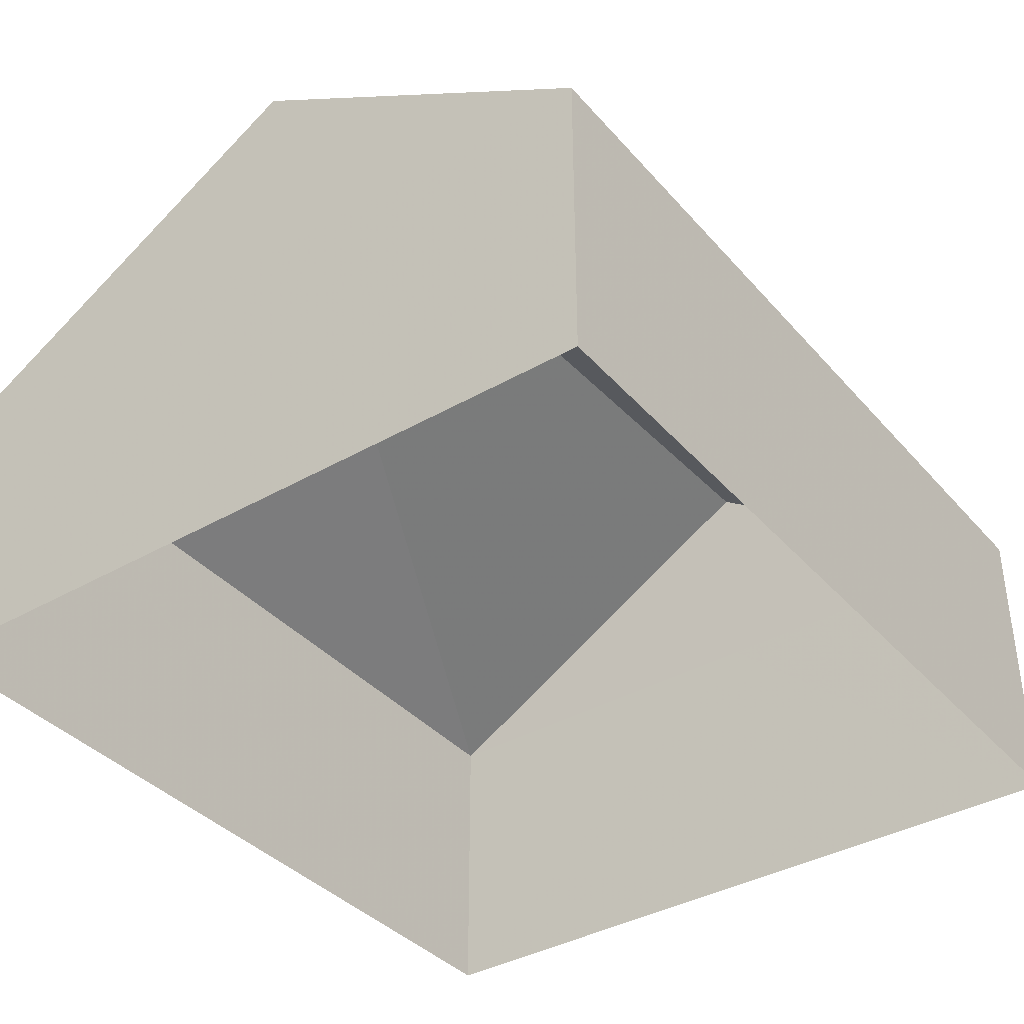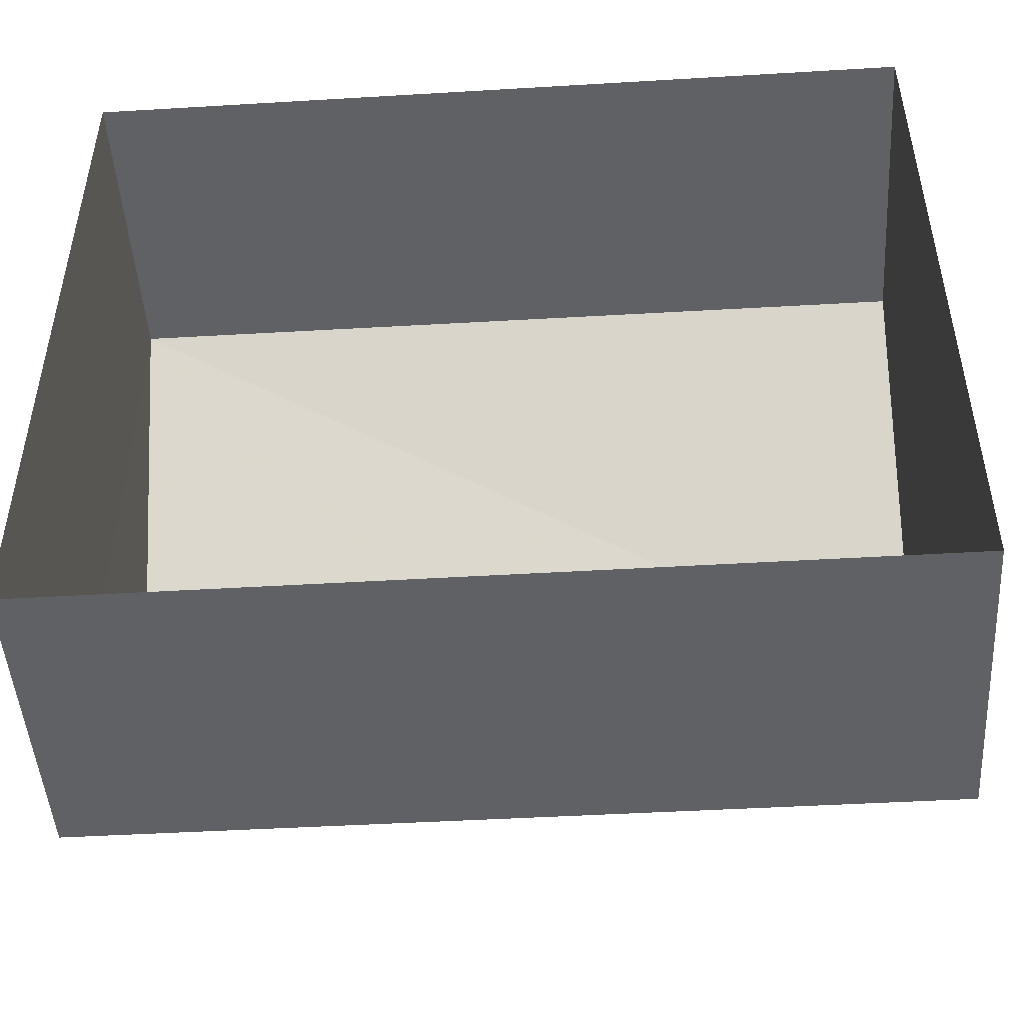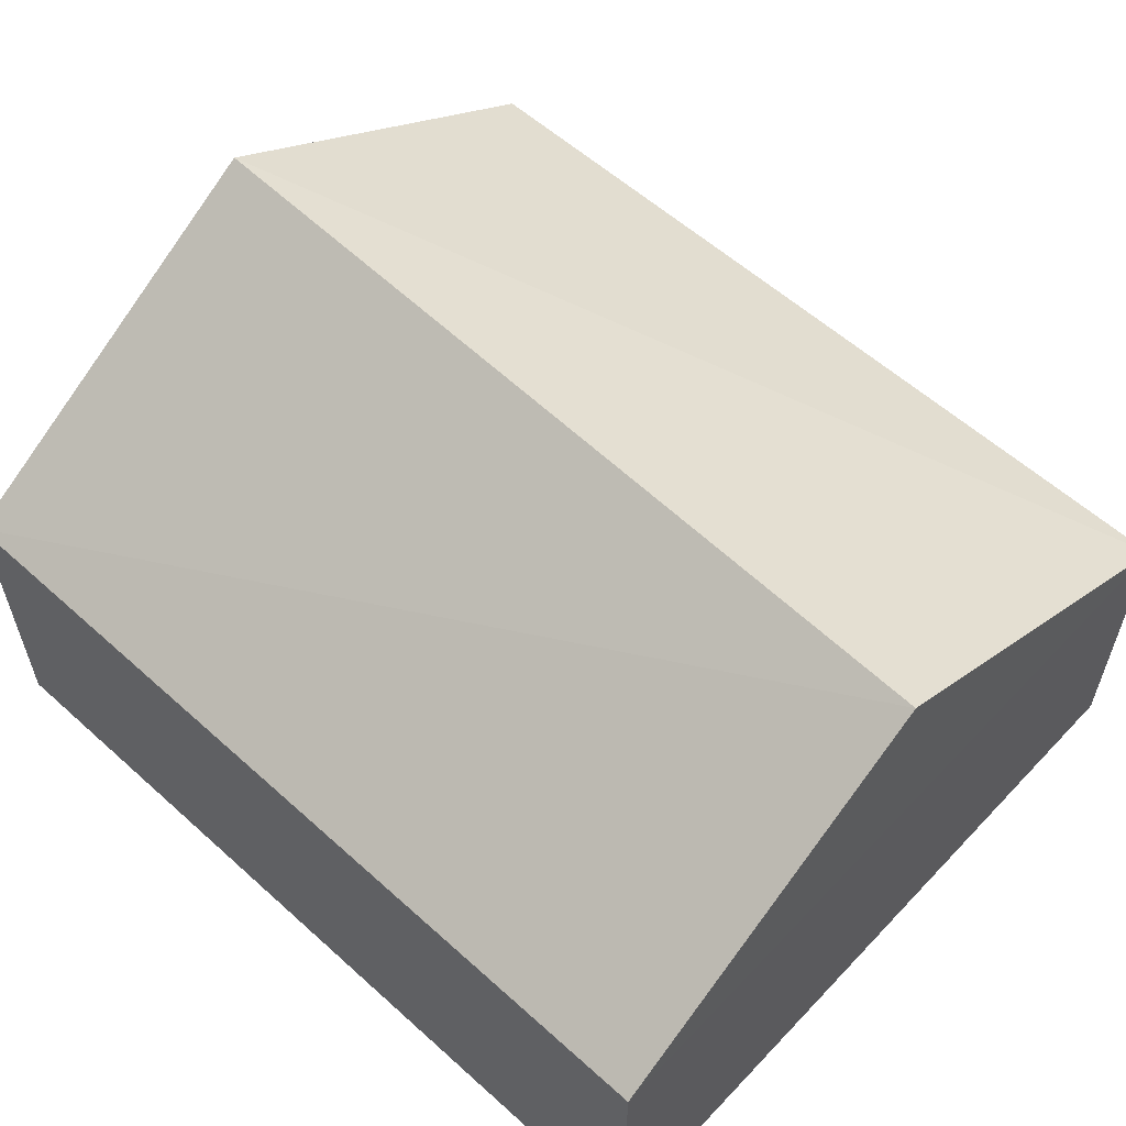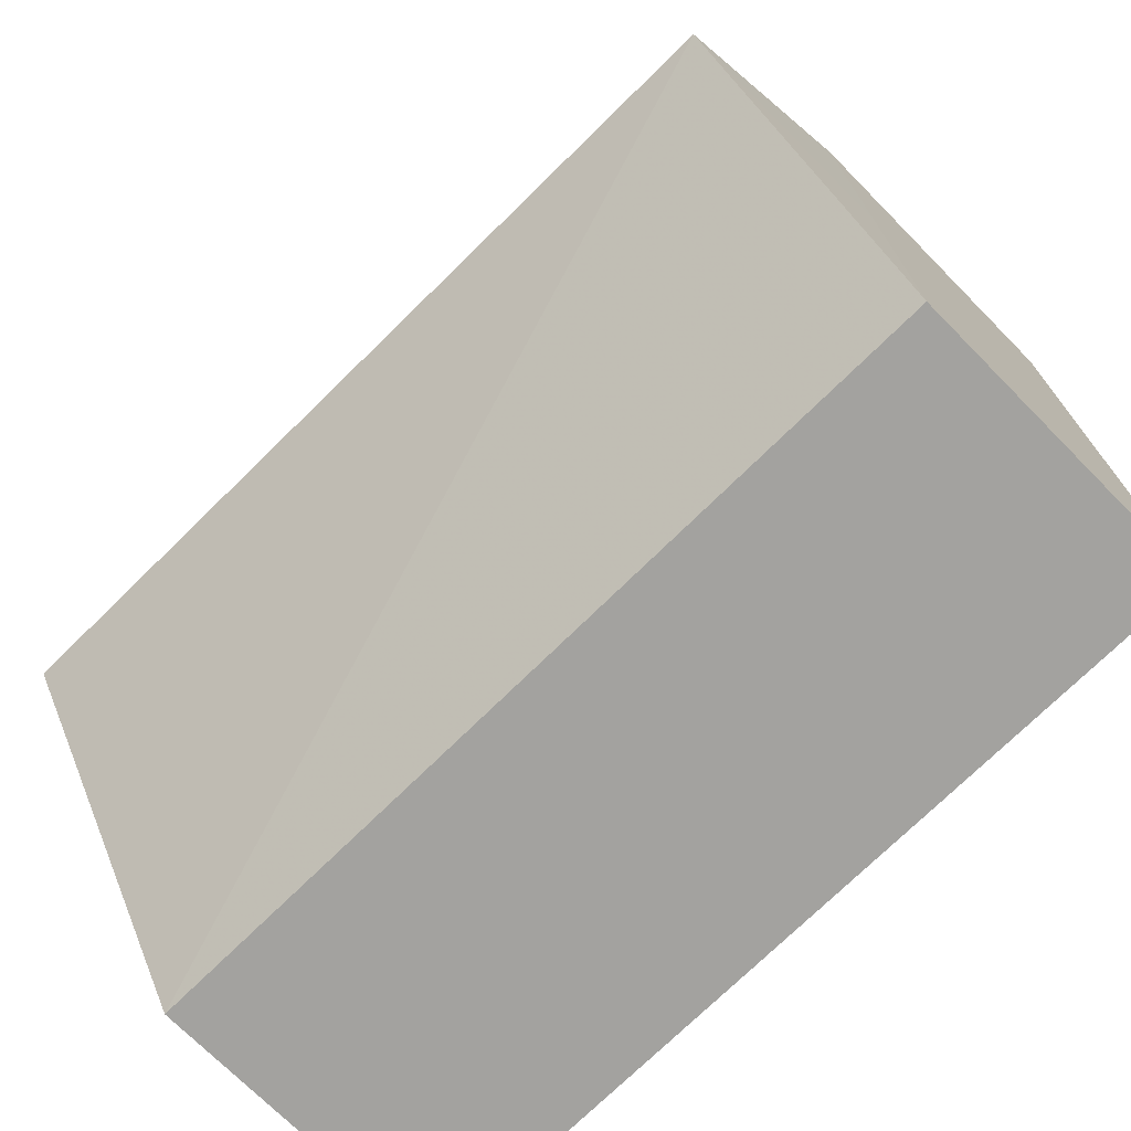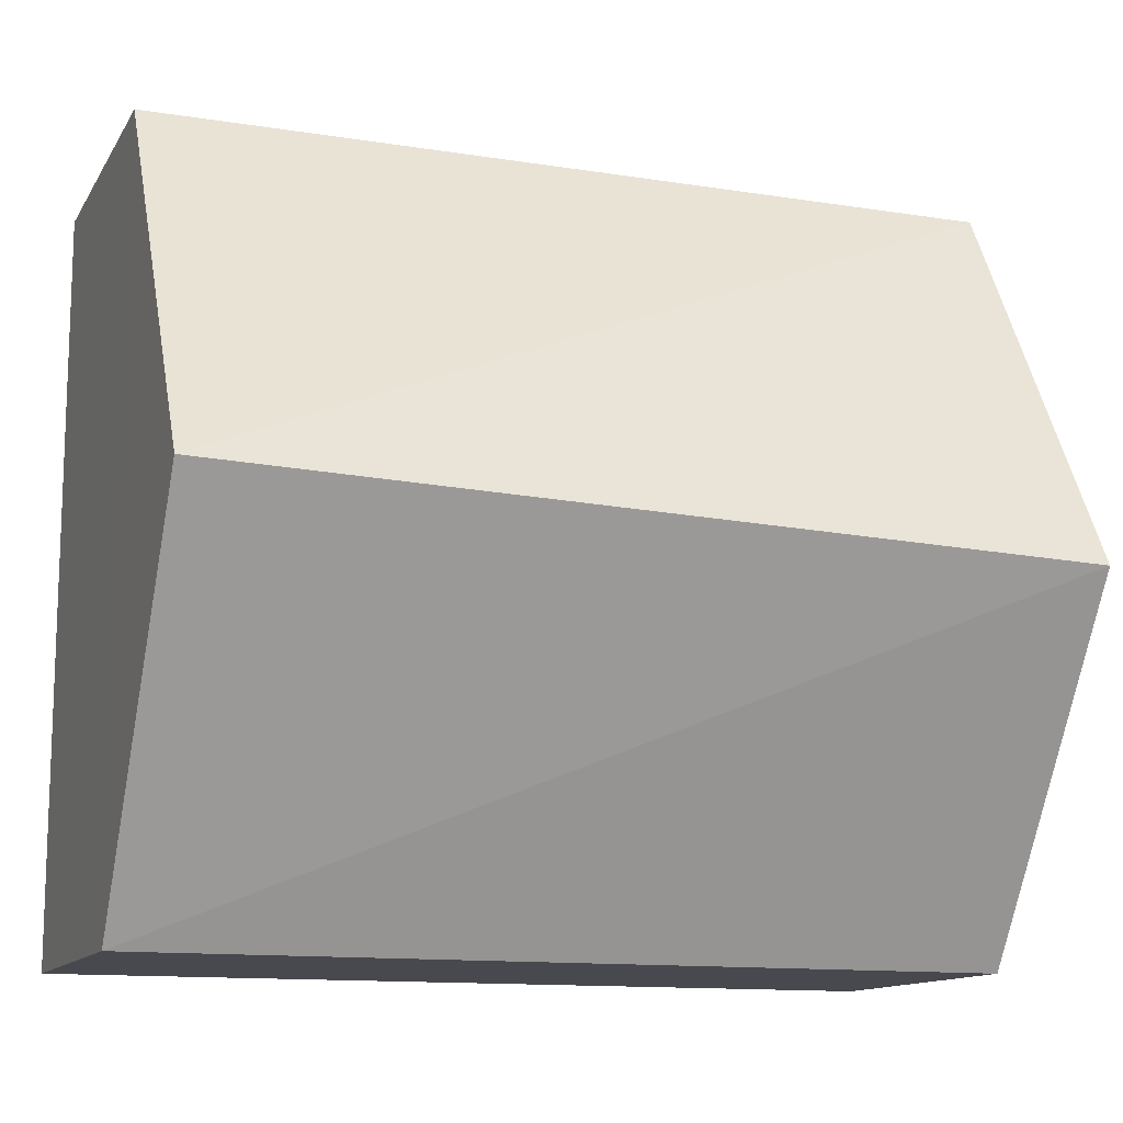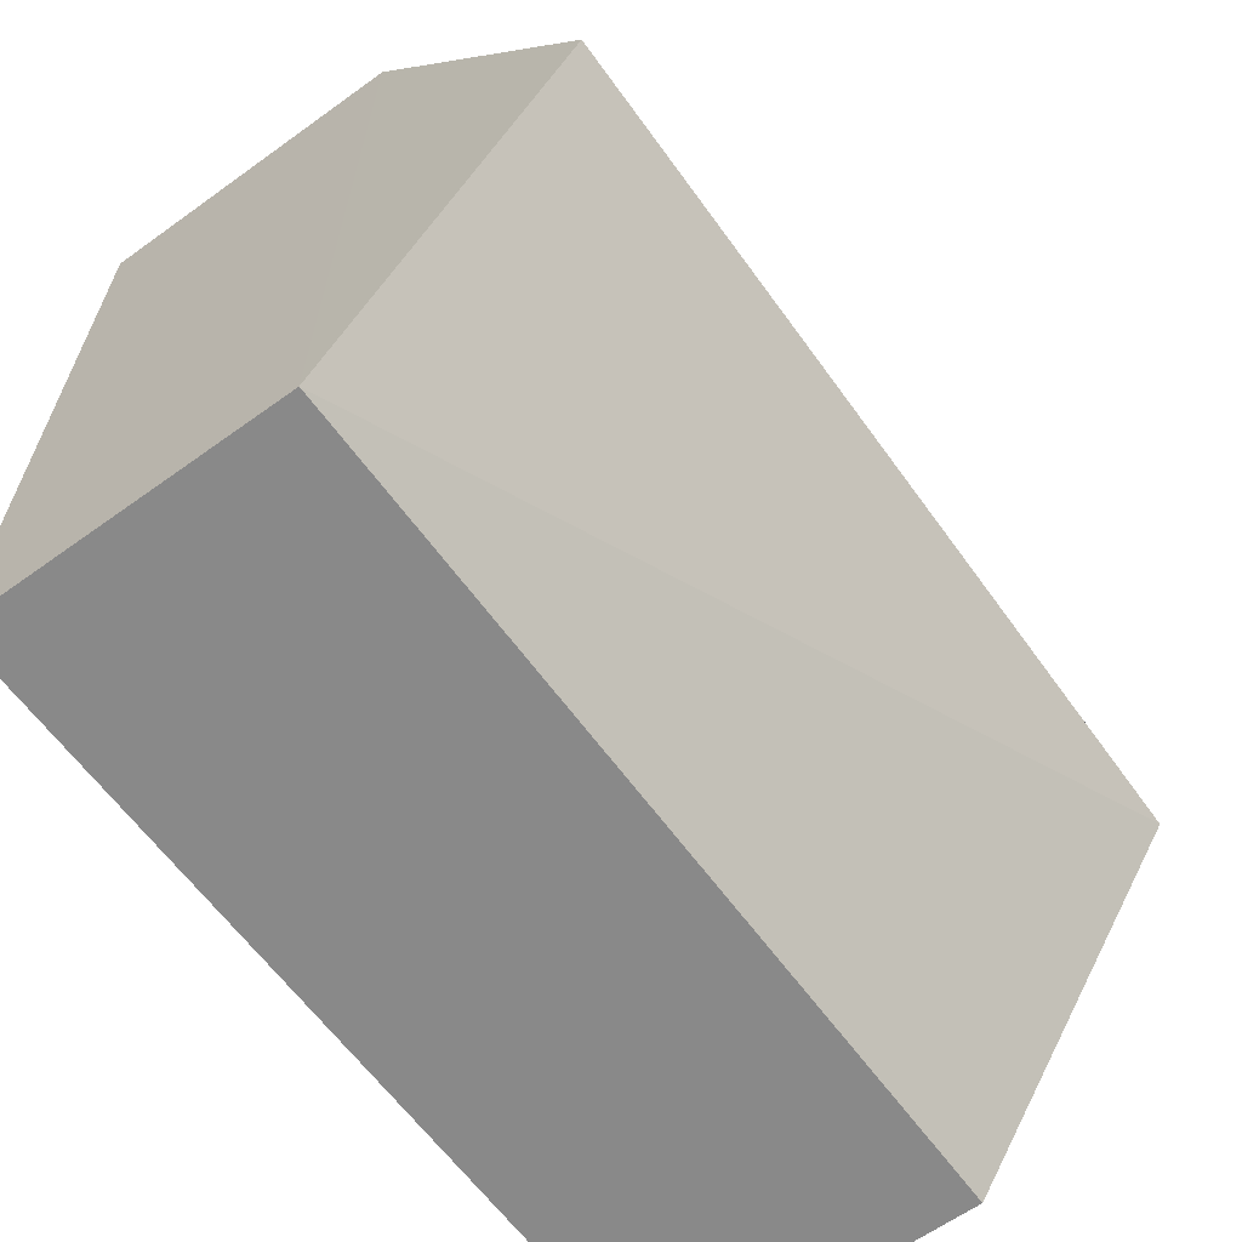
<metadata>
{"format":"obj","ext":"obj","renderer":"f3d","projection":"perspective","resolution":1024,"background":"white","views":[{"elev":-38.0,"azim":-53.9,"up":"+Z"},{"elev":-47.8,"azim":-176.3,"up":"+Y"},{"elev":58.2,"azim":42.9,"up":"+Z"},{"elev":-72.5,"azim":44.7,"up":"+Y"},{"elev":-12.7,"azim":-20.2,"up":"+Y"},{"elev":-63.1,"azim":-54.0,"up":"+Y"}]}
</metadata>
<code>
g
v  7.428 -6.57 0.03463
v  7.428 6.57 0.03463
v  -7.429 -6.57 0
v  -7.429 6.57 0
v  7.428 -6.57 5.45
v  7.428 6.57 5.45
v  -7.429 -6.57 5.45
v  -7.429 6.57 5.45
v  7.429 -0.4479 5.45
v  -7.429 -0.1219 5.45
v  -7.417 -0.06032 9.472
v  7.408 -0.4914 9.472
g building-residential_45
f -6 -8 -1 -2
f -11 -9 -5 -7
f -3 -9 -10 -6
f -10 -12 -8 -6
f -2 -1 -7 -5
f -12 -11 -4 -8
f -9 -3 -5
f -5 -3 -2
f -2 -3 -6
f -8 -4 -1
f -1 -4 -7
f -4 -11 -7
g

</code>
